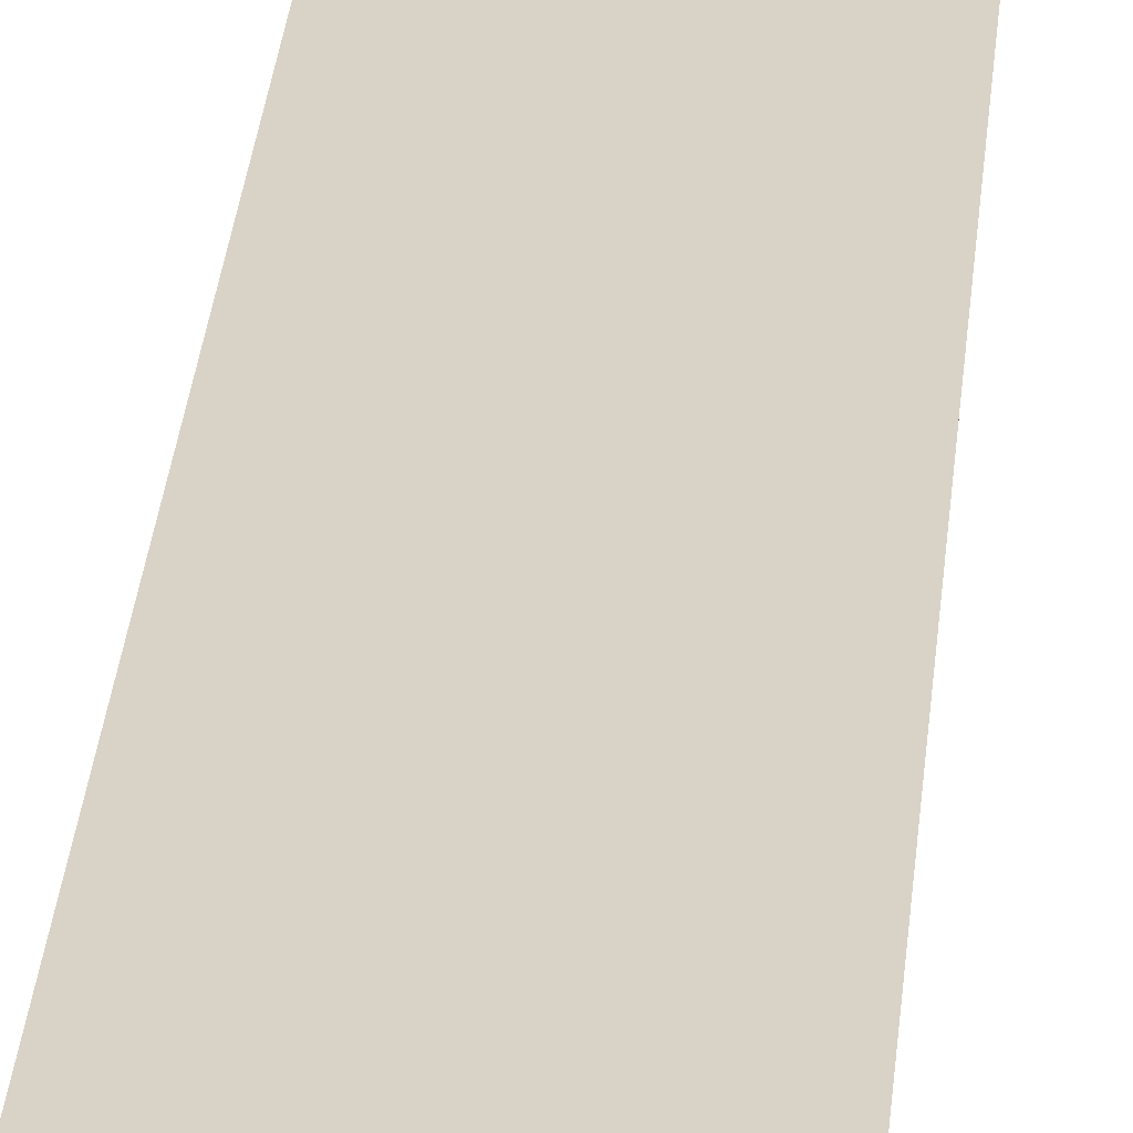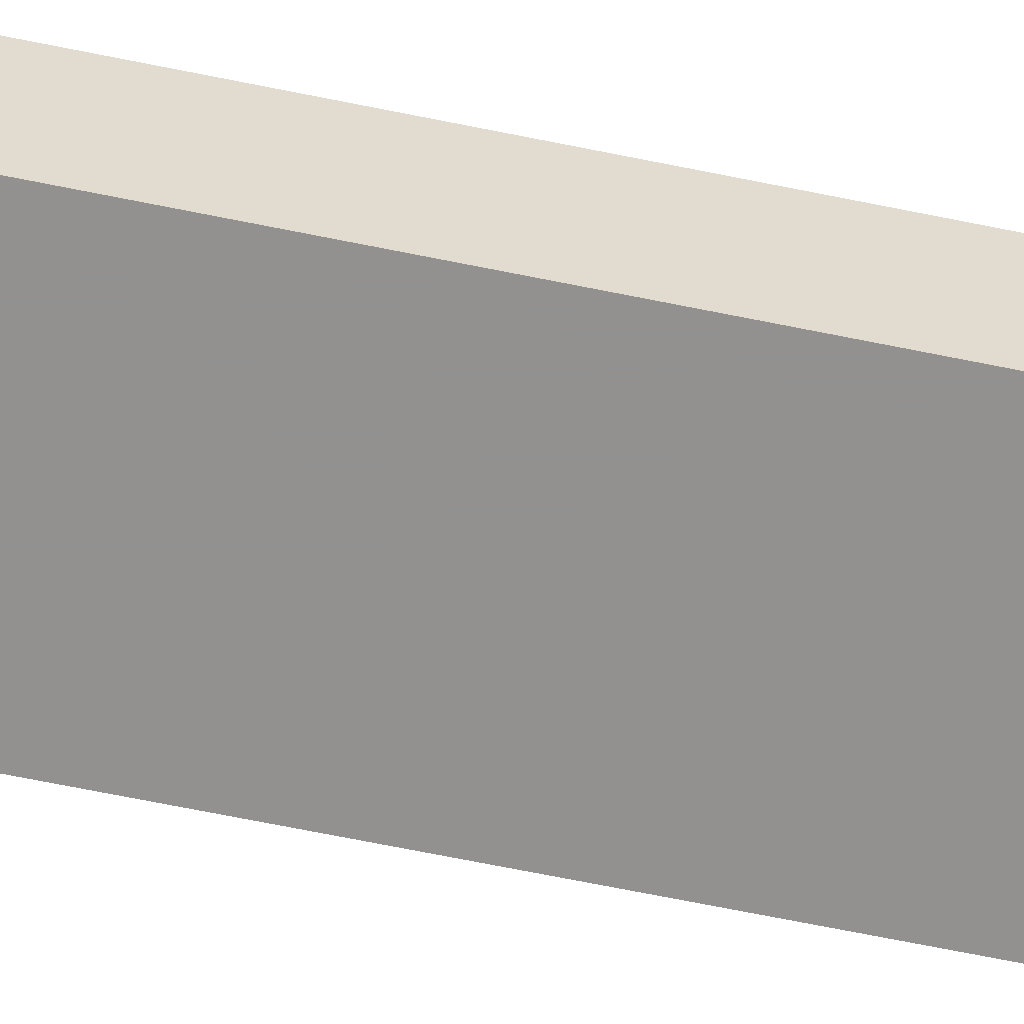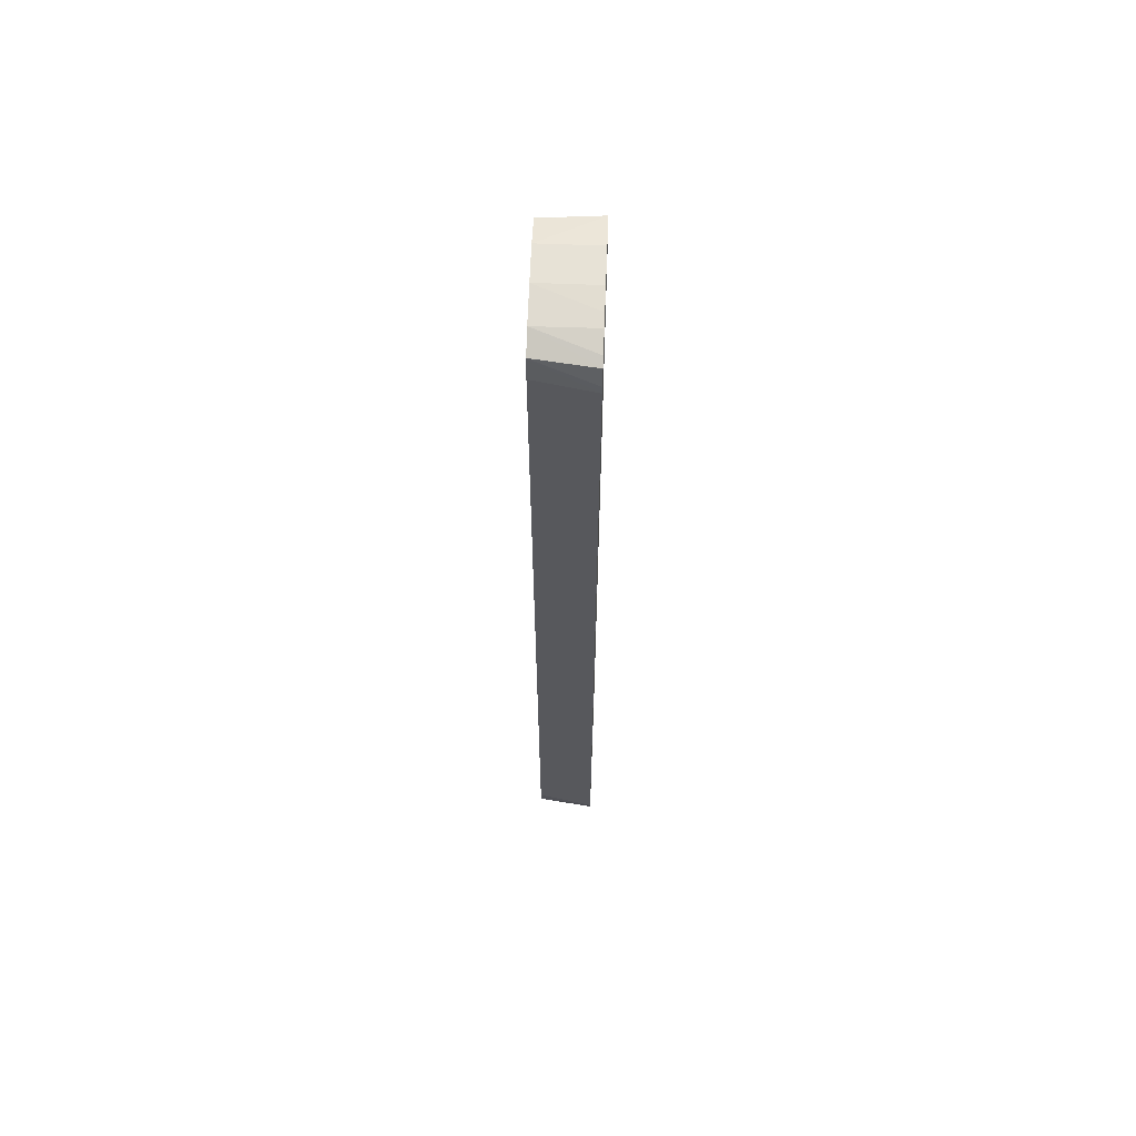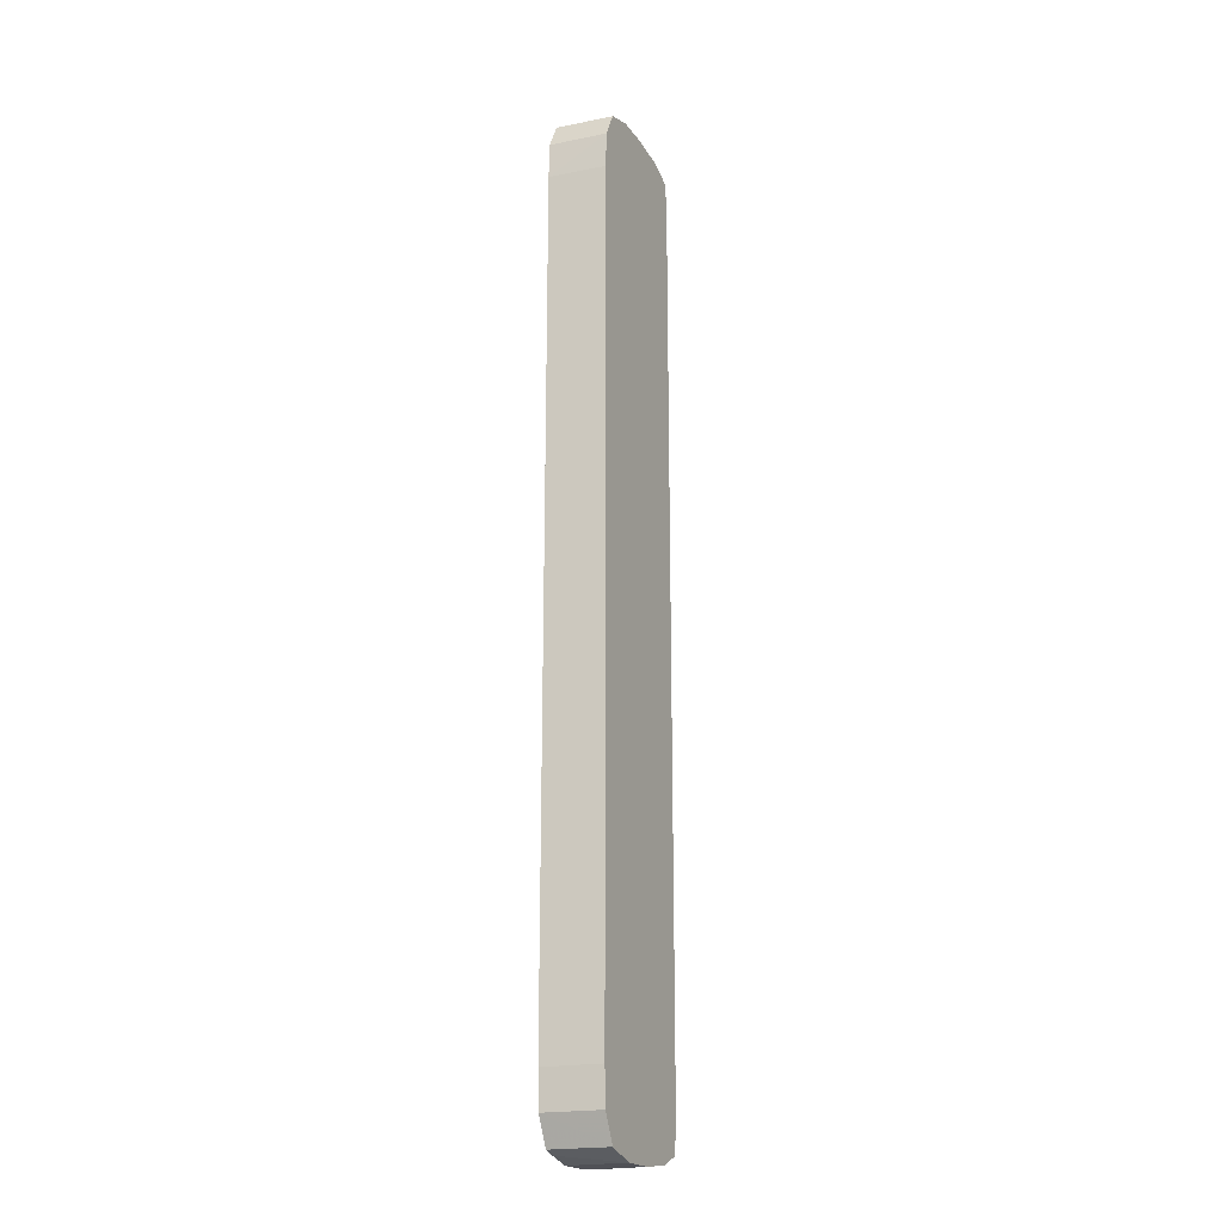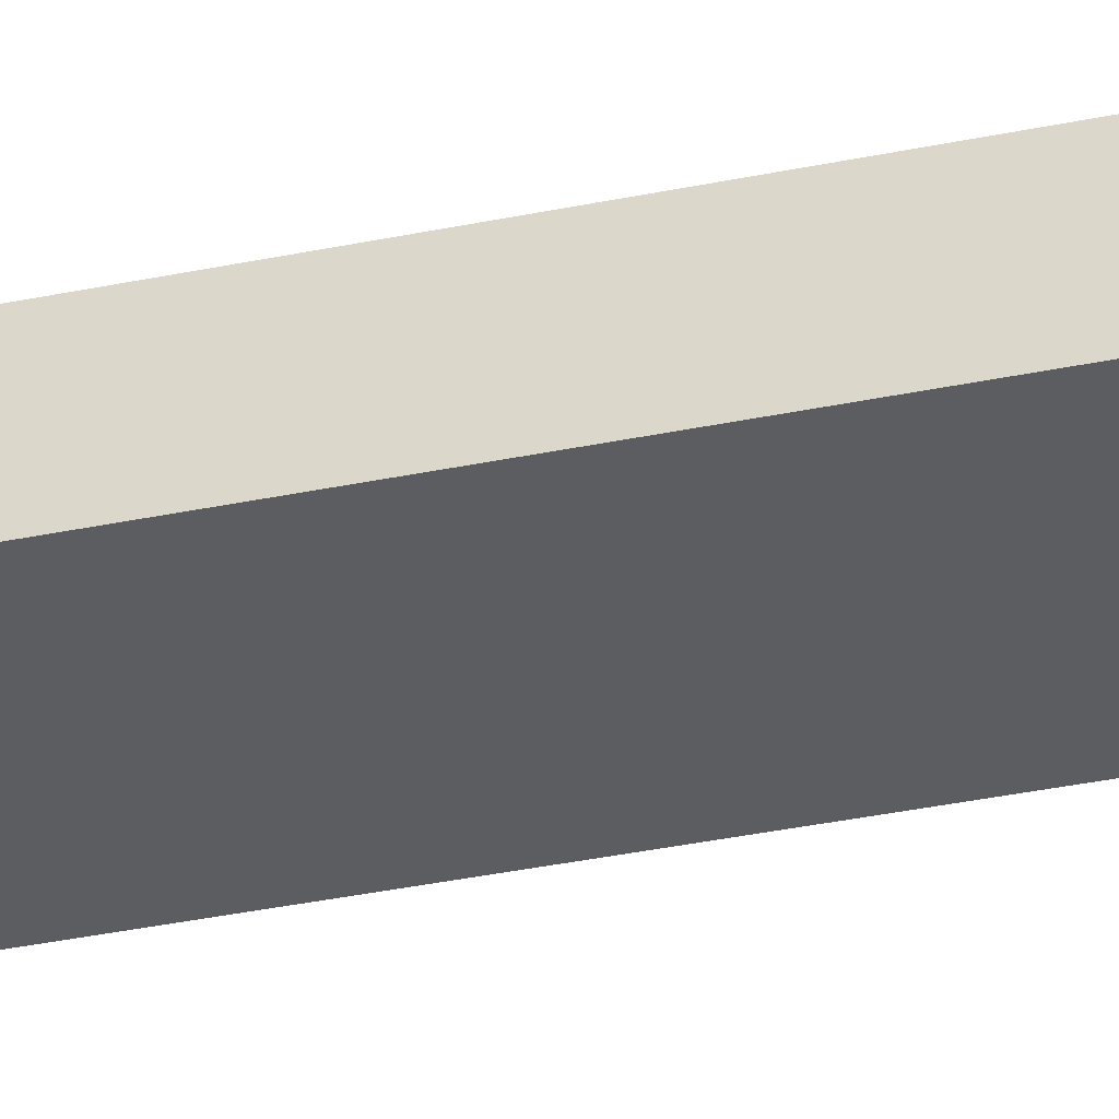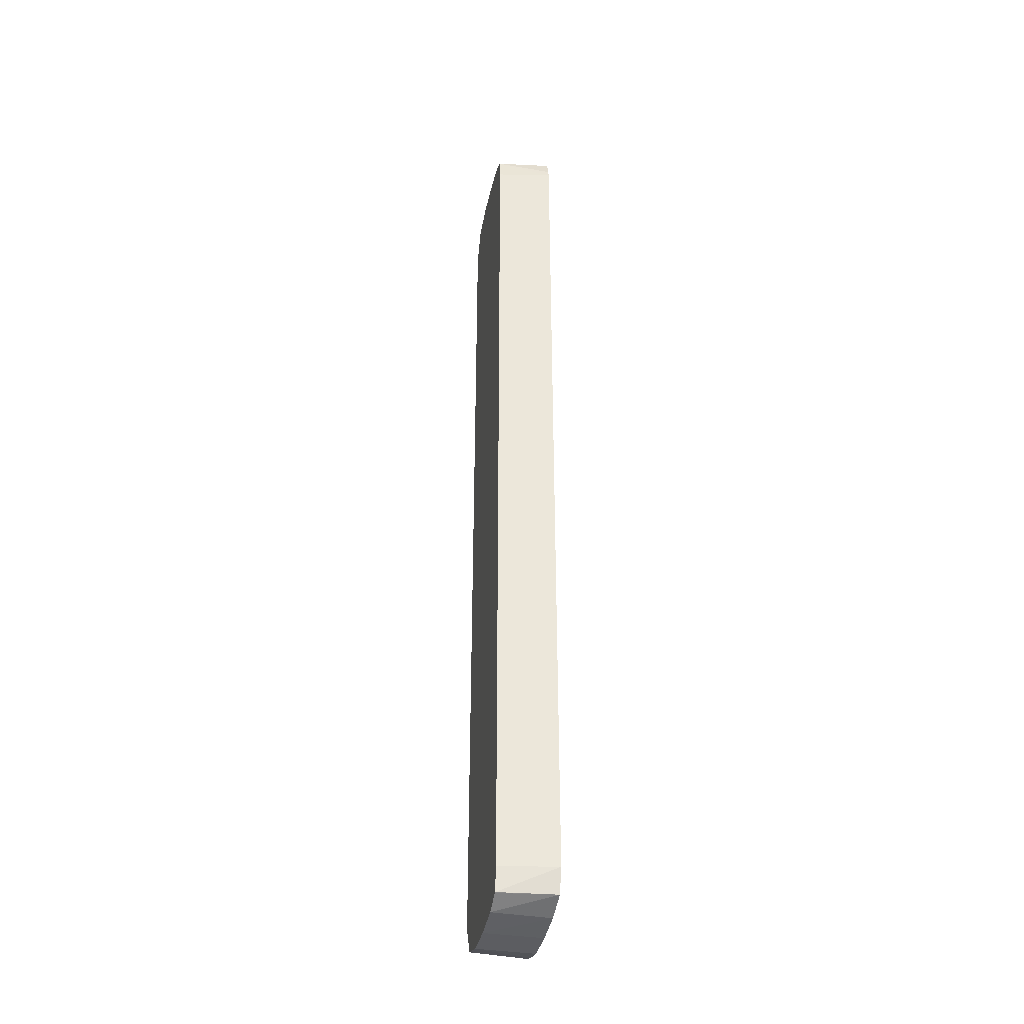
<metadata>
{"format":"obj","ext":"obj","renderer":"f3d","projection":"perspective","resolution":1024,"background":"white","views":[{"elev":28.0,"azim":-175.3,"up":"+Y"},{"elev":-66.1,"azim":78.3,"up":"+Y"},{"elev":63.3,"azim":92.2,"up":"+Z"},{"elev":-20.3,"azim":-65.3,"up":"+Z"},{"elev":-35.5,"azim":-74.5,"up":"+Y"},{"elev":-37.0,"azim":78.5,"up":"+Z"}]}
</metadata>
<code>
v 0.002416 0.009821 -0.0002032
v 0.002416 0.009821 -0.0001619
v 0.002376 0.009601 -6.51e-05
v 0.002376 0.009601 -0.0002032
v 0.002416 0.009821 -0.003377
v 0.002415 0.009821 -6.51e-05
v 0.002362 0.009601 1.965e-05
v 0.002376 0.009601 -0.003383
v 0.002376 0.009601 -0.003515
v 0.002415 0.009821 -0.003515
v 0.002411 0.009821 -3.807e-05
v 0.002361 0.009601 2.366e-05
v 0.002361 0.009601 -0.003604
v 0.002389 0.009821 -0.003606
v 0.002389 0.009821 2.586e-05
v 0.002277 0.009601 5.983e-05
v 0.002357 0.009601 -0.003605
v 0.002277 0.009601 -0.00364
v 0.002277 0.009821 -0.003642
v 0.002355 0.009821 4.047e-05
v 0.002277 0.009821 6.202e-05
v 0.002139 0.009601 7.59e-05
v 0.002271 0.009601 -0.003641
v 0.002139 0.009601 -0.003656
v 0.002139 0.009821 -0.003656
v 0.002227 0.009821 6.786e-05
v 0.002139 0.009821 7.59e-05
v 0.002001 0.009601 7.59e-05
v 0.002001 0.009601 -0.003656
v 0.002001 0.009821 -0.003656
v 0.002001 0.009821 7.59e-05
v 0.001867 0.009821 4.01e-05
v 0.001889 0.009601 4.156e-05
v 0.001883 0.009601 -0.00362
v 0.001867 0.009821 -0.00362
v 0.00191 0.009821 -0.003633
v 0.001883 0.009601 3.974e-05
v 0.001847 0.009821 1.75e-06
v 0.001881 0.009601 -0.003615
v 0.001812 0.009821 -0.003515
v 0.001829 0.009601 -6.51e-05
v 0.001812 0.009821 -6.51e-05
v 0.001829 0.009601 -0.003515
v 0.001806 0.009821 -0.003377
v 0.001824 0.009601 -0.000197
v 0.001806 0.009821 -0.0002032
v 0.001824 0.009601 -0.003377
v 0.001824 0.009601 -0.0002032
f 1 2 3
f 1 3 4
f 1 4 8
f 1 8 5
f 1 5 10
f 1 10 14
f 1 14 19
f 1 19 25
f 1 25 30
f 1 30 36
f 1 36 35
f 1 35 40
f 1 40 44
f 1 44 46
f 1 46 42
f 1 42 38
f 1 38 32
f 1 32 31
f 1 31 27
f 1 27 26
f 1 26 21
f 1 21 20
f 1 20 15
f 1 15 11
f 1 11 6
f 1 6 2
f 2 6 3
f 3 6 7
f 3 7 12
f 3 12 16
f 3 16 22
f 3 22 28
f 3 28 33
f 3 33 37
f 3 37 41
f 3 41 45
f 3 45 48
f 3 48 47
f 3 47 43
f 3 43 39
f 3 39 34
f 3 34 29
f 3 29 24
f 3 24 23
f 3 23 18
f 3 18 17
f 3 17 13
f 3 13 9
f 3 9 8
f 3 8 4
f 5 8 9
f 5 9 10
f 6 11 7
f 7 11 12
f 9 13 10
f 10 13 14
f 11 15 12
f 12 15 16
f 13 17 14
f 14 18 19
f 14 17 18
f 15 20 16
f 16 20 21
f 16 21 22
f 18 23 19
f 19 24 25
f 19 23 24
f 21 26 22
f 22 26 27
f 22 27 31
f 22 31 28
f 24 29 30
f 24 30 25
f 28 31 32
f 28 32 33
f 29 34 35
f 29 35 36
f 29 36 30
f 32 37 33
f 32 38 37
f 34 39 35
f 35 39 40
f 37 38 41
f 38 42 41
f 39 43 40
f 40 43 44
f 41 42 46
f 41 46 45
f 43 47 44
f 44 47 48
f 44 48 46
f 45 46 48

</code>
